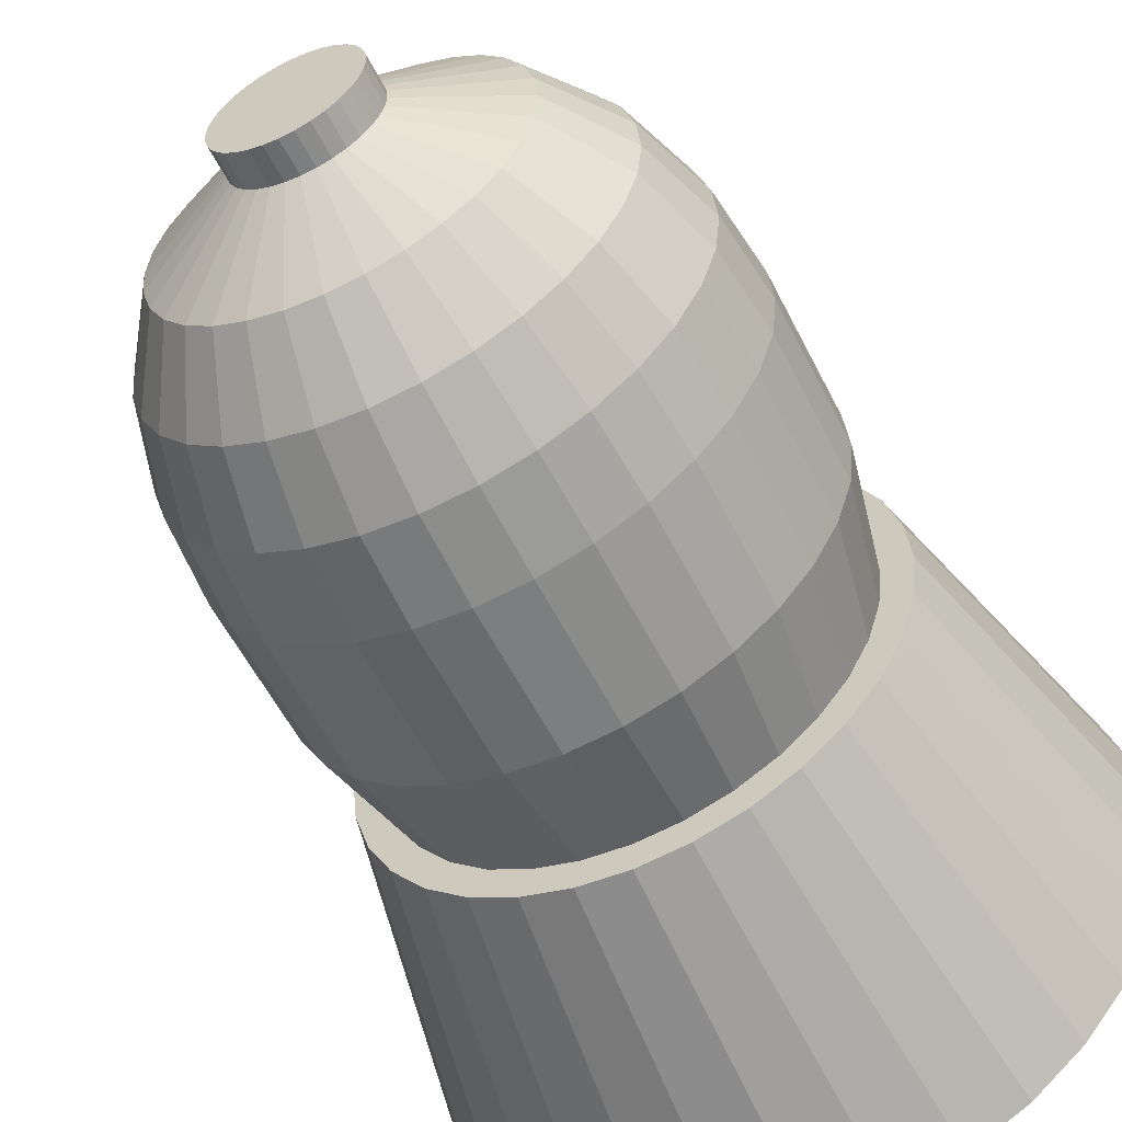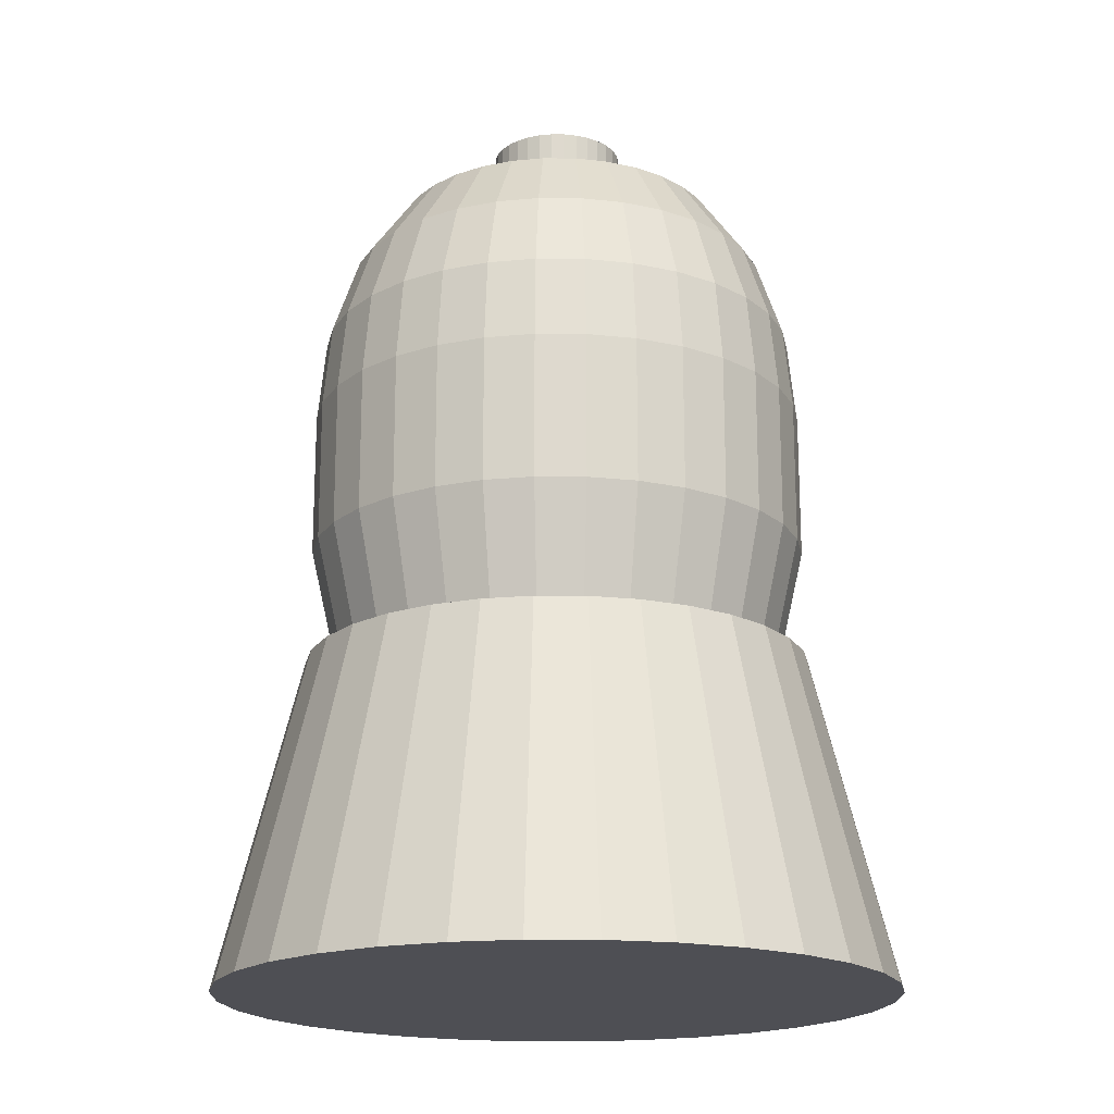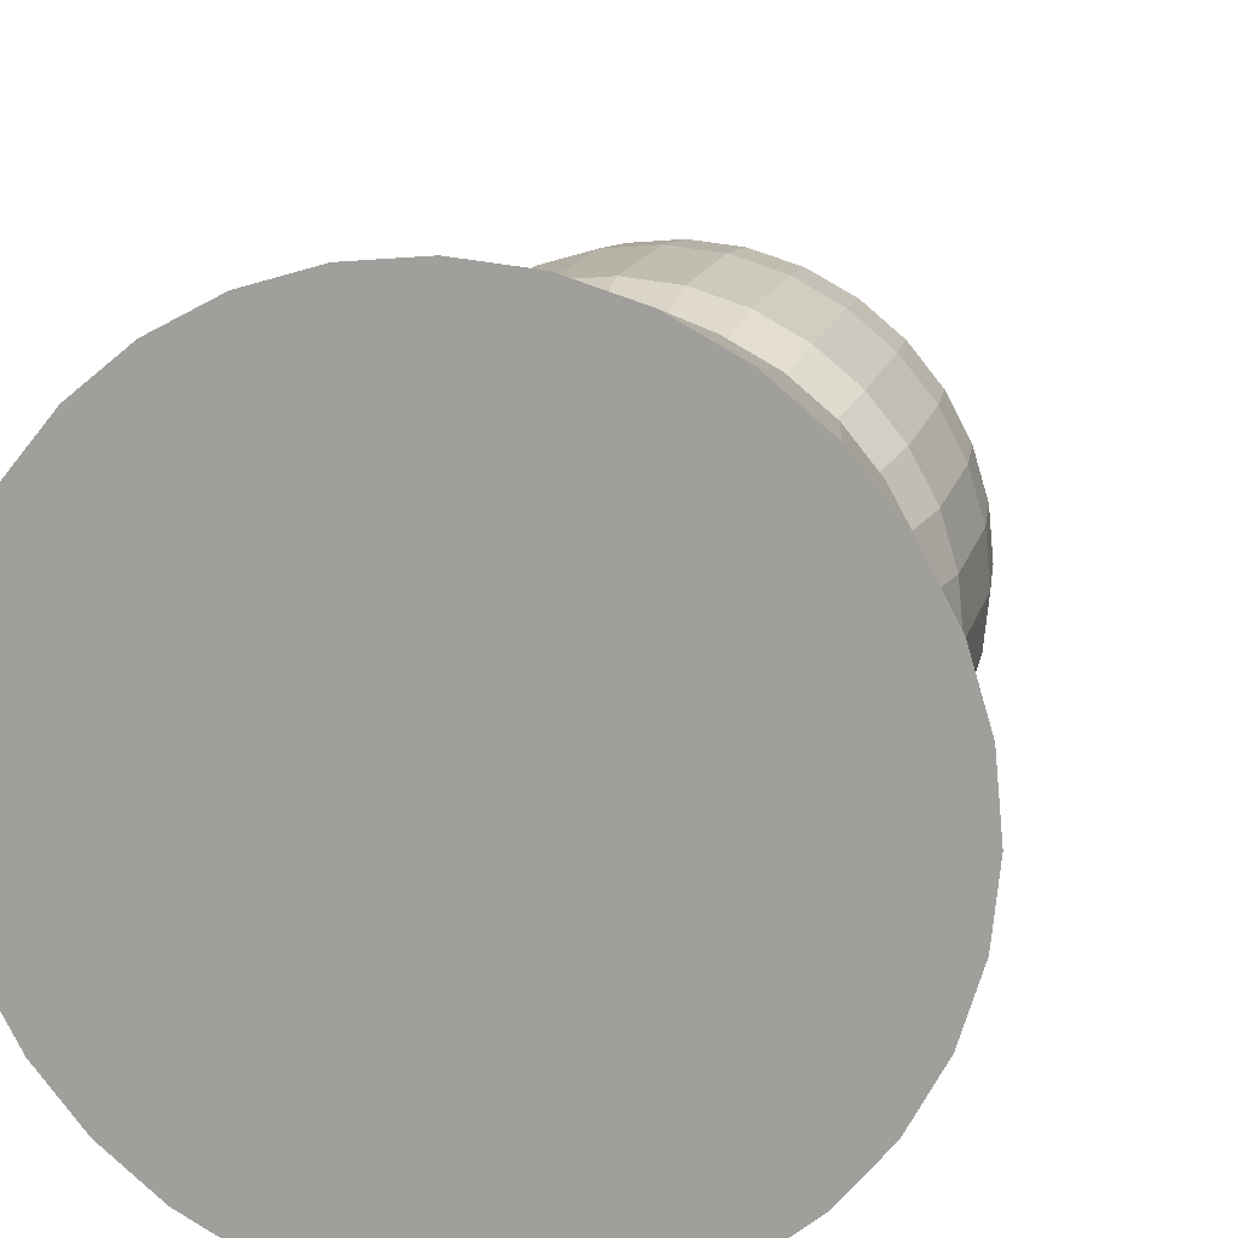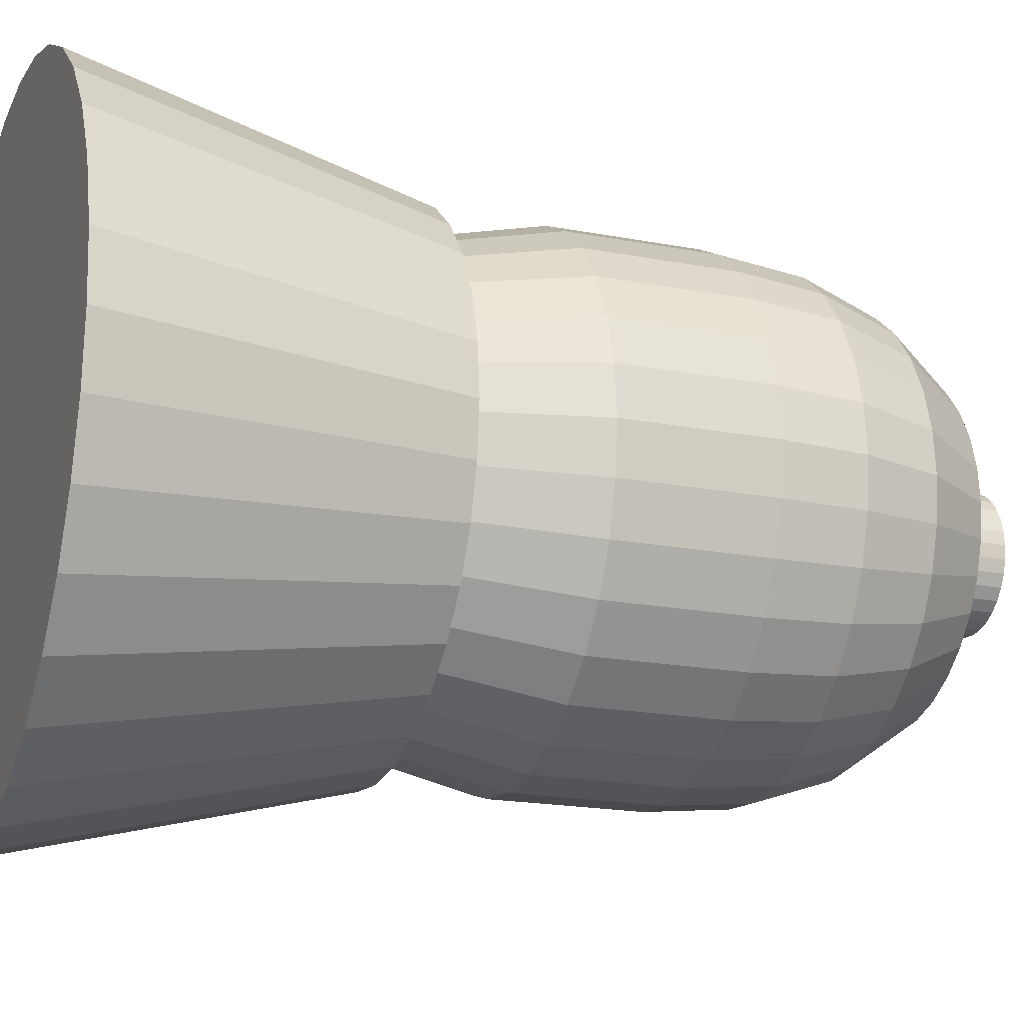
<metadata>
{"format":"obj","ext":"obj","renderer":"f3d","projection":"perspective","resolution":1024,"background":"white","views":[{"elev":-56.4,"azim":-153.6,"up":"+Z"},{"elev":-18.4,"azim":38.6,"up":"+Y"},{"elev":15.1,"azim":13.3,"up":"+Z"},{"elev":-18.5,"azim":69.6,"up":"+Z"}]}
</metadata>
<code>
o Cylinder
v -0 -7 -9.254
v 0 2.089 -7
v 1.805 -7 -9.076
v 1.366 2.089 -6.865
v 3.541 -7 -8.549
v 2.679 2.089 -6.467
v 5.141 -7 -7.694
v 3.889 2.089 -5.82
v 6.543 -7 -6.543
v 4.95 2.089 -4.95
v 7.694 -7 -5.141
v 5.82 2.089 -3.889
v 8.549 -7 -3.541
v 6.467 2.089 -2.679
v 9.076 -7 -1.805
v 6.865 2.089 -1.366
v 9.254 -7 -0
v 7 2.089 -1e-06
v 9.076 -7 1.805
v 6.865 2.089 1.366
v 8.549 -7 3.541
v 6.467 2.089 2.679
v 7.694 -7 5.141
v 5.82 2.089 3.889
v 6.543 -7 6.543
v 4.95 2.089 4.95
v 5.141 -7 7.694
v 3.889 2.089 5.82
v 3.541 -7 8.549
v 2.679 2.089 6.467
v 1.805 -7 9.076
v 1.366 2.089 6.865
v -3e-06 -7 9.254
v -2e-06 2.089 7
v -1.805 -7 9.076
v -1.366 2.089 6.865
v -3.541 -7 8.549
v -2.679 2.089 6.467
v -5.141 -7 7.694
v -3.889 2.089 5.82
v -6.543 -7 6.543
v -4.95 2.089 4.95
v -7.694 -7 5.141
v -5.82 2.089 3.889
v -8.549 -7 3.541
v -6.467 2.089 2.679
v -9.076 -7 1.805
v -6.865 2.089 1.366
v -9.254 -7 -8e-06
v -7 2.089 -7e-06
v -9.076 -7 -1.805
v -6.865 2.089 -1.366
v -8.549 -7 -3.541
v -6.467 2.089 -2.679
v -7.694 -7 -5.141
v -5.82 2.089 -3.889
v -6.543 -7 -6.543
v -4.95 2.089 -4.95
v -5.141 -7 -7.694
v -3.889 2.089 -5.82
v -3.541 -7 -8.549
v -2.679 2.089 -6.467
v -1.805 -7 -9.076
v -1.366 2.089 -6.865
v 0 2.089 -6.174
v 1.205 2.089 -6.056
v 2.363 2.089 -5.704
v 3.43 2.089 -5.134
v 4.366 2.089 -4.366
v 5.134 2.089 -3.43
v 5.704 2.089 -2.363
v 6.056 2.089 -1.205
v 6.174 2.089 -1e-06
v 6.056 2.089 1.205
v 5.704 2.089 2.363
v 5.134 2.089 3.43
v 4.366 2.089 4.366
v 3.43 2.089 5.134
v 2.363 2.089 5.704
v 1.205 2.089 6.056
v -2e-06 2.089 6.174
v -1.205 2.089 6.056
v -2.363 2.089 5.704
v -3.43 2.089 5.134
v -4.366 2.089 4.366
v -5.134 2.089 3.43
v -5.704 2.089 2.363
v -6.056 2.089 1.205
v -6.174 2.089 -6e-06
v -6.056 2.089 -1.205
v -5.704 2.089 -2.363
v -5.134 2.089 -3.43
v -4.366 2.089 -4.366
v -3.43 2.089 -5.134
v -2.363 2.089 -5.704
v -1.205 2.089 -6.056
v 0 5.328 -6.915
v 1.349 5.328 -6.782
v 2.646 5.328 -6.388
v 3.842 5.328 -5.749
v 4.889 5.328 -4.889
v 5.749 5.328 -3.842
v 6.388 5.328 -2.646
v 6.782 5.328 -1.349
v 6.915 5.328 -1e-06
v 6.782 5.328 1.349
v 6.388 5.328 2.646
v 5.749 5.328 3.842
v 4.889 5.328 4.889
v 3.842 5.328 5.749
v 2.646 5.328 6.388
v 1.349 5.328 6.782
v -2e-06 5.328 6.915
v -1.349 5.328 6.782
v -2.646 5.328 6.388
v -3.842 5.328 5.749
v -4.889 5.328 4.889
v -5.749 5.328 3.842
v -6.388 5.328 2.646
v -6.782 5.328 1.349
v -6.915 5.328 -7e-06
v -6.782 5.328 -1.349
v -6.388 5.328 -2.646
v -5.749 5.328 -3.842
v -4.889 5.328 -4.889
v -3.842 5.328 -5.749
v -2.646 5.328 -6.388
v -1.349 5.328 -6.782
v -0 9.32 -6.915
v 1.349 9.32 -6.782
v 2.646 9.32 -6.388
v 3.842 9.32 -5.749
v 4.889 9.32 -4.889
v 5.749 9.32 -3.842
v 6.388 9.32 -2.646
v 6.782 9.32 -1.349
v 6.915 9.32 -1e-06
v 6.782 9.32 1.349
v 6.388 9.32 2.646
v 5.749 9.32 3.842
v 4.889 9.32 4.889
v 3.842 9.32 5.749
v 2.646 9.32 6.388
v 1.349 9.32 6.782
v -2e-06 9.32 6.915
v -1.349 9.32 6.782
v -2.646 9.32 6.388
v -3.842 9.32 5.749
v -4.889 9.32 4.889
v -5.749 9.32 3.842
v -6.388 9.32 2.646
v -6.782 9.32 1.349
v -6.915 9.32 -7e-06
v -6.782 9.32 -1.349
v -6.388 9.32 -2.646
v -5.749 9.32 -3.842
v -4.889 9.32 -4.889
v -3.842 9.32 -5.749
v -2.646 9.32 -6.388
v -1.349 9.32 -6.782
v -0 11.6 -6.679
v 1.303 11.6 -6.55
v 2.556 11.6 -6.17
v 3.71 11.6 -5.553
v 4.722 11.6 -4.722
v 5.553 11.6 -3.71
v 6.17 11.6 -2.556
v 6.55 11.6 -1.303
v 6.679 11.6 -1e-06
v 6.55 11.6 1.303
v 6.17 11.6 2.556
v 5.553 11.6 3.71
v 4.722 11.6 4.722
v 3.71 11.6 5.553
v 2.556 11.6 6.17
v 1.303 11.6 6.55
v -2e-06 11.6 6.679
v -1.303 11.6 6.55
v -2.556 11.6 6.17
v -3.71 11.6 5.553
v -4.722 11.6 4.722
v -5.553 11.6 3.71
v -6.17 11.6 2.556
v -6.55 11.6 1.303
v -6.679 11.6 -7e-06
v -6.55 11.6 -1.303
v -6.17 11.6 -2.556
v -5.553 11.6 -3.71
v -4.722 11.6 -4.722
v -3.71 11.6 -5.553
v -2.556 11.6 -6.17
v -1.303 11.6 -6.55
v -1e-06 13.75 -5.944
v 1.16 13.75 -5.829
v 2.275 13.75 -5.491
v 3.302 13.75 -4.942
v 4.203 13.75 -4.203
v 4.942 13.75 -3.302
v 5.491 13.75 -2.275
v 5.829 13.75 -1.16
v 5.944 13.75 -1e-06
v 5.829 13.75 1.16
v 5.491 13.75 2.275
v 4.942 13.75 3.302
v 4.203 13.75 4.203
v 3.302 13.75 4.942
v 2.275 13.75 5.491
v 1.16 13.75 5.829
v -2e-06 13.75 5.944
v -1.16 13.75 5.829
v -2.275 13.75 5.491
v -3.302 13.75 4.942
v -4.203 13.75 4.203
v -4.942 13.75 3.302
v -5.491 13.75 2.275
v -5.829 13.75 1.16
v -5.944 13.75 -6e-06
v -5.829 13.75 -1.16
v -5.491 13.75 -2.275
v -4.942 13.75 -3.302
v -4.203 13.75 -4.203
v -3.302 13.75 -4.942
v -2.275 13.75 -5.491
v -1.16 13.75 -5.829
v -0 15.68 -4.563
v 0.8902 15.68 -4.475
v 1.746 15.68 -4.216
v 2.535 15.68 -3.794
v 3.227 15.68 -3.227
v 3.794 15.68 -2.535
v 4.216 15.68 -1.746
v 4.475 15.68 -0.8902
v 4.563 15.68 -1e-06
v 4.475 15.68 0.8902
v 4.216 15.68 1.746
v 3.794 15.68 2.535
v 3.227 15.68 3.227
v 2.535 15.68 3.794
v 1.746 15.68 4.216
v 0.8902 15.68 4.475
v -2e-06 15.68 4.563
v -0.8902 15.68 4.475
v -1.746 15.68 4.216
v -2.535 15.68 3.794
v -3.227 15.68 3.227
v -3.794 15.68 2.535
v -4.216 15.68 1.746
v -4.475 15.68 0.8902
v -4.563 15.68 -5e-06
v -4.475 15.68 -0.8902
v -4.216 15.68 -1.746
v -3.794 15.68 -2.535
v -3.227 15.68 -3.227
v -2.535 15.68 -3.794
v -1.746 15.68 -4.216
v -0.8902 15.68 -4.475
v -0 16.98 -1.843
v 0.3596 16.98 -1.808
v 0.7053 16.98 -1.703
v 1.024 16.98 -1.532
v 1.303 16.98 -1.303
v 1.532 16.98 -1.024
v 1.703 16.98 -0.7053
v 1.808 16.98 -0.3596
v 1.843 16.98 -2e-06
v 1.808 16.98 0.3596
v 1.703 16.98 0.7053
v 1.532 16.98 1.024
v 1.303 16.98 1.303
v 1.024 16.98 1.532
v 0.7053 16.98 1.703
v 0.3596 16.98 1.808
v -1e-06 16.98 1.843
v -0.3596 16.98 1.808
v -0.7053 16.98 1.703
v -1.024 16.98 1.532
v -1.303 16.98 1.303
v -1.532 16.98 1.024
v -1.703 16.98 0.7053
v -1.808 16.98 0.3596
v -1.843 16.98 -4e-06
v -1.808 16.98 -0.3596
v -1.703 16.98 -0.7053
v -1.532 16.98 -1.024
v -1.303 16.98 -1.303
v -1.024 16.98 -1.533
v -0.7053 16.98 -1.703
v -0.3596 16.98 -1.808
v 0 17.88 -1.843
v 0.3596 17.88 -1.808
v 0.7053 17.88 -1.703
v 1.024 17.88 -1.532
v 1.303 17.88 -1.303
v 1.532 17.88 -1.024
v 1.703 17.88 -0.7053
v 1.808 17.88 -0.3596
v 1.843 17.88 -2e-06
v 1.808 17.88 0.3596
v 1.703 17.88 0.7053
v 1.532 17.88 1.024
v 1.303 17.88 1.303
v 1.024 17.88 1.532
v 0.7053 17.88 1.703
v 0.3596 17.88 1.808
v -0 17.88 1.843
v -0.3596 17.88 1.808
v -0.7053 17.88 1.703
v -1.024 17.88 1.532
v -1.303 17.88 1.303
v -1.532 17.88 1.024
v -1.703 17.88 0.7053
v -1.808 17.88 0.3596
v -1.843 17.88 -4e-06
v -1.808 17.88 -0.3596
v -1.703 17.88 -0.7053
v -1.532 17.88 -1.024
v -1.303 17.88 -1.303
v -1.024 17.88 -1.533
v -0.7053 17.88 -1.703
v -0.3596 17.88 -1.808
v 0 17.88 -1.843
v 0.3596 17.88 -1.808
v 0.7053 17.88 -1.703
v 1.024 17.88 -1.532
v 1.303 17.88 -1.303
v 1.532 17.88 -1.024
v 1.703 17.88 -0.7053
v 1.808 17.88 -0.3596
v 1.843 17.88 -2e-06
v 1.808 17.88 0.3596
v 1.703 17.88 0.7053
v 1.532 17.88 1.024
v 1.303 17.88 1.303
v 1.024 17.88 1.532
v 0.7053 17.88 1.703
v 0.3596 17.88 1.808
v -0 17.88 1.843
v -0.3596 17.88 1.808
v -0.7053 17.88 1.703
v -1.024 17.88 1.532
v -1.303 17.88 1.303
v -1.532 17.88 1.024
v -1.703 17.88 0.7053
v -1.808 17.88 0.3596
v -1.843 17.88 -4e-06
v -1.808 17.88 -0.3596
v -1.703 17.88 -0.7053
v -1.532 17.88 -1.024
v -1.303 17.88 -1.303
v -1.024 17.88 -1.533
v -0.7053 17.88 -1.703
v -0.3596 17.88 -1.808
v -0 -7 -9.254
v 1.805 -7 -9.076
v 3.541 -7 -8.549
v 5.141 -7 -7.694
v 6.543 -7 -6.543
v 7.694 -7 -5.141
v 8.549 -7 -3.541
v 9.076 -7 -1.805
v 9.254 -7 -0
v 9.076 -7 1.805
v 8.549 -7 3.541
v 7.694 -7 5.141
v 6.543 -7 6.543
v 5.141 -7 7.694
v 3.541 -7 8.549
v 1.805 -7 9.076
v -3e-06 -7 9.254
v -1.805 -7 9.076
v -3.541 -7 8.549
v -5.141 -7 7.694
v -6.543 -7 6.543
v -7.694 -7 5.141
v -8.549 -7 3.541
v -9.076 -7 1.805
v -9.254 -7 -8e-06
v -9.076 -7 -1.805
v -8.549 -7 -3.541
v -7.694 -7 -5.141
v -6.543 -7 -6.543
v -5.141 -7 -7.694
v -3.541 -7 -8.549
v -1.805 -7 -9.076
f 1 2 4 3
f 3 4 6 5
f 5 6 8 7
f 7 8 10 9
f 9 10 12 11
f 11 12 14 13
f 13 14 16 15
f 15 16 18 17
f 17 18 20 19
f 19 20 22 21
f 21 22 24 23
f 23 24 26 25
f 25 26 28 27
f 27 28 30 29
f 29 30 32 31
f 31 32 34 33
f 33 34 36 35
f 35 36 38 37
f 37 38 40 39
f 39 40 42 41
f 41 42 44 43
f 43 44 46 45
f 45 46 48 47
f 47 48 50 49
f 49 50 52 51
f 51 52 54 53
f 53 54 56 55
f 55 56 58 57
f 57 58 60 59
f 59 60 62 61
f 62 60 94 95
f 61 62 64 63
f 63 64 2 1
f 15 17 361 360
f 86 85 117 118
f 18 16 72 73
f 36 34 81 82
f 54 52 90 91
f 10 8 68 69
f 28 26 77 78
f 46 44 86 87
f 64 62 95 96
f 20 18 73 74
f 38 36 82 83
f 56 54 91 92
f 12 10 69 70
f 30 28 78 79
f 48 46 87 88
f 4 2 65 66
f 2 64 96 65
f 22 20 74 75
f 40 38 83 84
f 58 56 92 93
f 14 12 70 71
f 32 30 79 80
f 50 48 88 89
f 6 4 66 67
f 24 22 75 76
f 42 40 84 85
f 60 58 93 94
f 16 14 71 72
f 34 32 80 81
f 52 50 89 90
f 8 6 67 68
f 26 24 76 77
f 44 42 85 86
f 121 120 152 153
f 73 72 104 105
f 87 86 118 119
f 74 73 105 106
f 88 87 119 120
f 75 74 106 107
f 89 88 120 121
f 76 75 107 108
f 90 89 121 122
f 77 76 108 109
f 91 90 122 123
f 78 77 109 110
f 92 91 123 124
f 79 78 110 111
f 66 65 97 98
f 93 92 124 125
f 80 79 111 112
f 67 66 98 99
f 94 93 125 126
f 81 80 112 113
f 68 67 99 100
f 95 94 126 127
f 82 81 113 114
f 69 68 100 101
f 96 95 127 128
f 83 82 114 115
f 70 69 101 102
f 65 96 128 97
f 84 83 115 116
f 71 70 102 103
f 85 84 116 117
f 72 71 103 104
f 156 155 187 188
f 108 107 139 140
f 122 121 153 154
f 109 108 140 141
f 123 122 154 155
f 110 109 141 142
f 124 123 155 156
f 111 110 142 143
f 98 97 129 130
f 125 124 156 157
f 112 111 143 144
f 99 98 130 131
f 126 125 157 158
f 113 112 144 145
f 100 99 131 132
f 127 126 158 159
f 114 113 145 146
f 101 100 132 133
f 128 127 159 160
f 115 114 146 147
f 102 101 133 134
f 97 128 160 129
f 116 115 147 148
f 103 102 134 135
f 117 116 148 149
f 104 103 135 136
f 118 117 149 150
f 105 104 136 137
f 119 118 150 151
f 106 105 137 138
f 120 119 151 152
f 107 106 138 139
f 164 163 195 196
f 143 142 174 175
f 130 129 161 162
f 157 156 188 189
f 144 143 175 176
f 131 130 162 163
f 158 157 189 190
f 145 144 176 177
f 132 131 163 164
f 159 158 190 191
f 146 145 177 178
f 133 132 164 165
f 160 159 191 192
f 147 146 178 179
f 134 133 165 166
f 129 160 192 161
f 148 147 179 180
f 135 134 166 167
f 149 148 180 181
f 136 135 167 168
f 150 149 181 182
f 137 136 168 169
f 151 150 182 183
f 138 137 169 170
f 152 151 183 184
f 139 138 170 171
f 153 152 184 185
f 140 139 171 172
f 154 153 185 186
f 141 140 172 173
f 155 154 186 187
f 142 141 173 174
f 199 198 230 231
f 191 190 222 223
f 178 177 209 210
f 165 164 196 197
f 192 191 223 224
f 179 178 210 211
f 166 165 197 198
f 161 192 224 193
f 180 179 211 212
f 167 166 198 199
f 181 180 212 213
f 168 167 199 200
f 182 181 213 214
f 169 168 200 201
f 183 182 214 215
f 170 169 201 202
f 184 183 215 216
f 171 170 202 203
f 185 184 216 217
f 172 171 203 204
f 186 185 217 218
f 173 172 204 205
f 187 186 218 219
f 174 173 205 206
f 188 187 219 220
f 175 174 206 207
f 162 161 193 194
f 189 188 220 221
f 176 175 207 208
f 163 162 194 195
f 190 189 221 222
f 177 176 208 209
f 234 233 265 266
f 213 212 244 245
f 200 199 231 232
f 214 213 245 246
f 201 200 232 233
f 215 214 246 247
f 202 201 233 234
f 216 215 247 248
f 203 202 234 235
f 217 216 248 249
f 204 203 235 236
f 218 217 249 250
f 205 204 236 237
f 219 218 250 251
f 206 205 237 238
f 220 219 251 252
f 207 206 238 239
f 194 193 225 226
f 221 220 252 253
f 208 207 239 240
f 195 194 226 227
f 222 221 253 254
f 209 208 240 241
f 196 195 227 228
f 223 222 254 255
f 210 209 241 242
f 197 196 228 229
f 224 223 255 256
f 211 210 242 243
f 198 197 229 230
f 193 224 256 225
f 212 211 243 244
f 269 268 300 301
f 248 247 279 280
f 235 234 266 267
f 249 248 280 281
f 236 235 267 268
f 250 249 281 282
f 237 236 268 269
f 251 250 282 283
f 238 237 269 270
f 252 251 283 284
f 239 238 270 271
f 226 225 257 258
f 253 252 284 285
f 240 239 271 272
f 227 226 258 259
f 254 253 285 286
f 241 240 272 273
f 228 227 259 260
f 255 254 286 287
f 242 241 273 274
f 229 228 260 261
f 256 255 287 288
f 243 242 274 275
f 230 229 261 262
f 225 256 288 257
f 244 243 275 276
f 231 230 262 263
f 245 244 276 277
f 232 231 263 264
f 246 245 277 278
f 233 232 264 265
f 247 246 278 279
f 304 303 335 336
f 283 282 314 315
f 270 269 301 302
f 284 283 315 316
f 271 270 302 303
f 258 257 289 290
f 285 284 316 317
f 272 271 303 304
f 259 258 290 291
f 286 285 317 318
f 273 272 304 305
f 260 259 291 292
f 287 286 318 319
f 274 273 305 306
f 261 260 292 293
f 288 287 319 320
f 275 274 306 307
f 262 261 293 294
f 257 288 320 289
f 276 275 307 308
f 263 262 294 295
f 277 276 308 309
f 264 263 295 296
f 278 277 309 310
f 265 264 296 297
f 279 278 310 311
f 266 265 297 298
f 280 279 311 312
f 267 266 298 299
f 281 280 312 313
f 268 267 299 300
f 282 281 313 314
f 322 321 352 351 350 349 348 347 346 345 344 343 342 341 340 339 338 337 336 335 334 333 332 331 330 329 328 327 326 325 324 323
f 291 290 322 323
f 318 317 349 350
f 305 304 336 337
f 292 291 323 324
f 319 318 350 351
f 306 305 337 338
f 293 292 324 325
f 320 319 351 352
f 307 306 338 339
f 294 293 325 326
f 289 320 352 321
f 308 307 339 340
f 295 294 326 327
f 309 308 340 341
f 296 295 327 328
f 310 309 341 342
f 297 296 328 329
f 311 310 342 343
f 298 297 329 330
f 312 311 343 344
f 299 298 330 331
f 313 312 344 345
f 300 299 331 332
f 314 313 345 346
f 301 300 332 333
f 315 314 346 347
f 302 301 333 334
f 316 315 347 348
f 303 302 334 335
f 290 289 321 322
f 317 316 348 349
f 353 354 355 356 357 358 359 360 361 362 363 364 365 366 367 368 369 370 371 372 373 374 375 376 377 378 379 380 381 382 383 384
f 33 35 370 369
f 51 53 379 378
f 7 9 357 356
f 25 27 366 365
f 43 45 375 374
f 61 63 384 383
f 17 19 362 361
f 35 37 371 370
f 53 55 380 379
f 9 11 358 357
f 27 29 367 366
f 45 47 376 375
f 1 3 354 353
f 63 1 353 384
f 19 21 363 362
f 37 39 372 371
f 55 57 381 380
f 11 13 359 358
f 29 31 368 367
f 47 49 377 376
f 3 5 355 354
f 21 23 364 363
f 39 41 373 372
f 57 59 382 381
f 13 15 360 359
f 31 33 369 368
f 49 51 378 377
f 5 7 356 355
f 23 25 365 364
f 41 43 374 373
f 59 61 383 382

</code>
